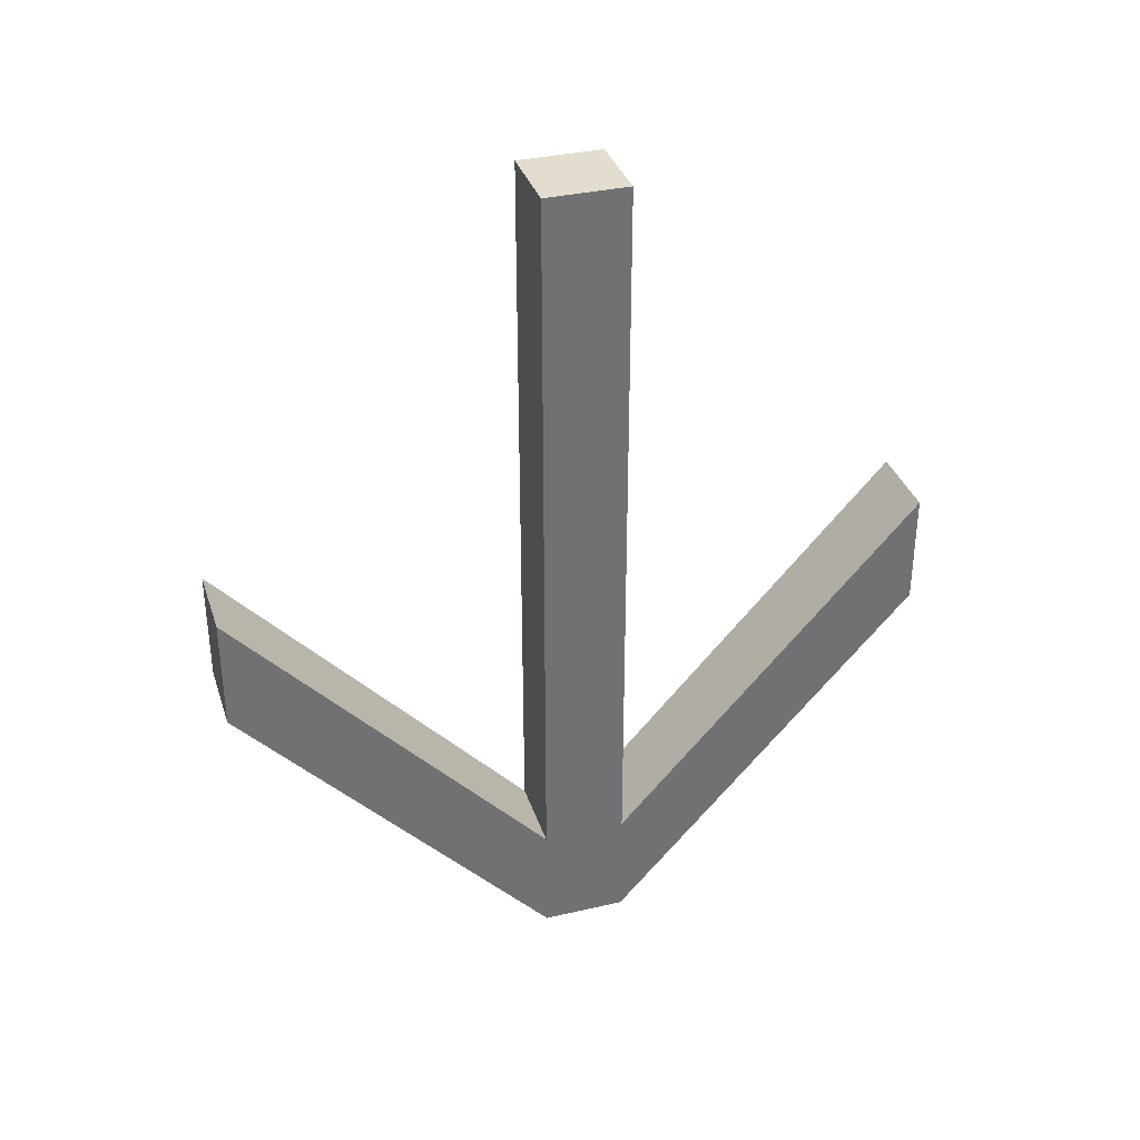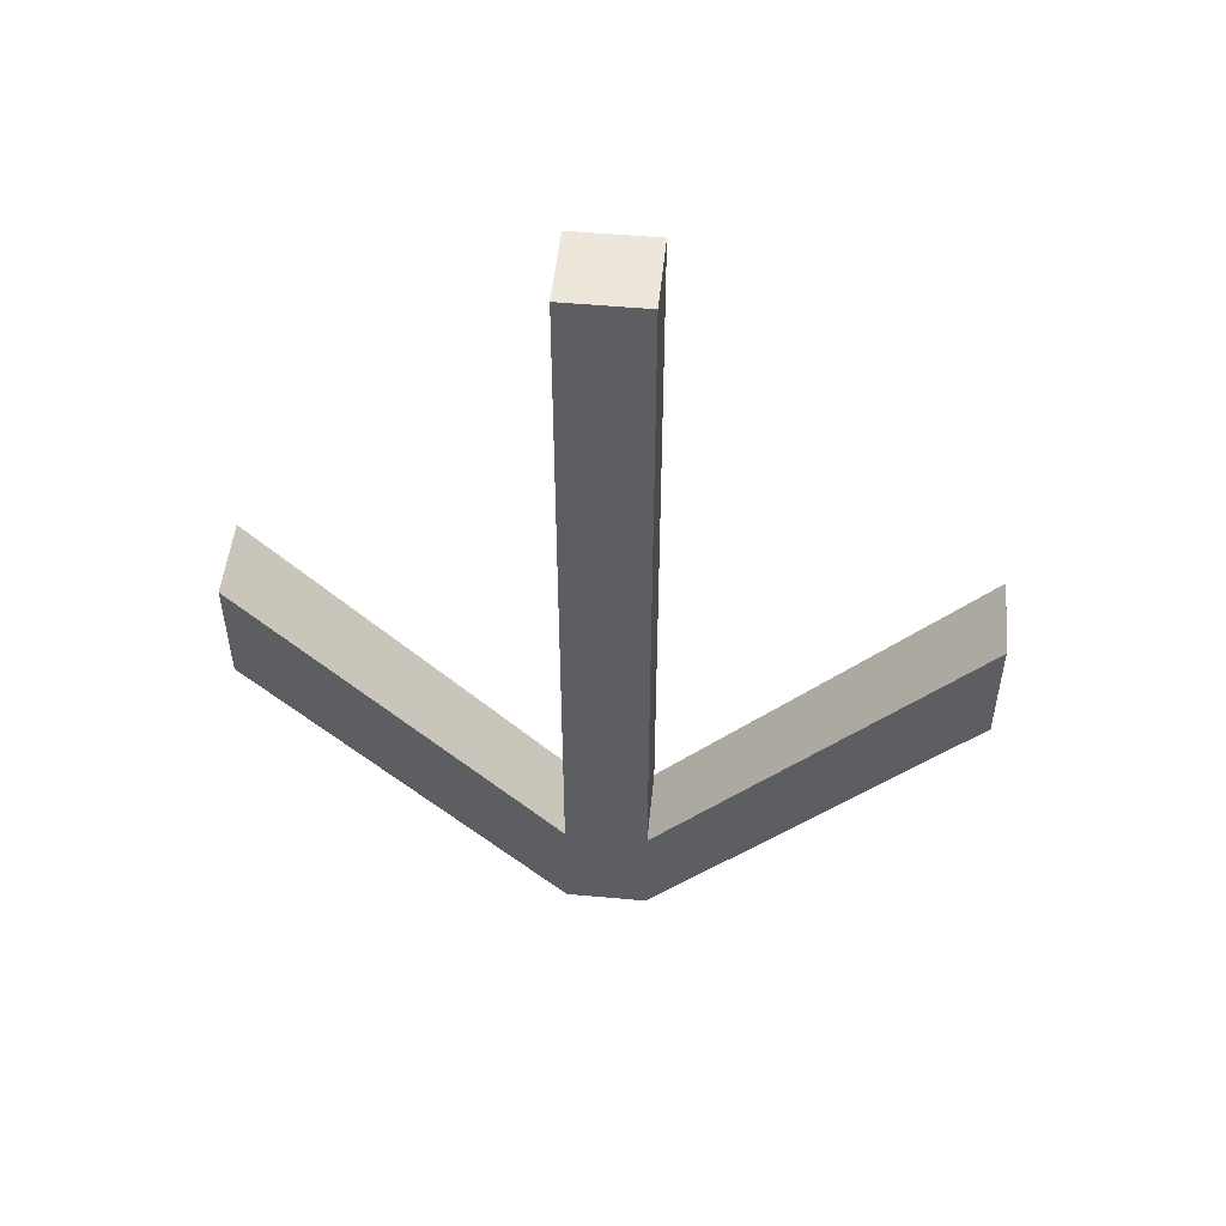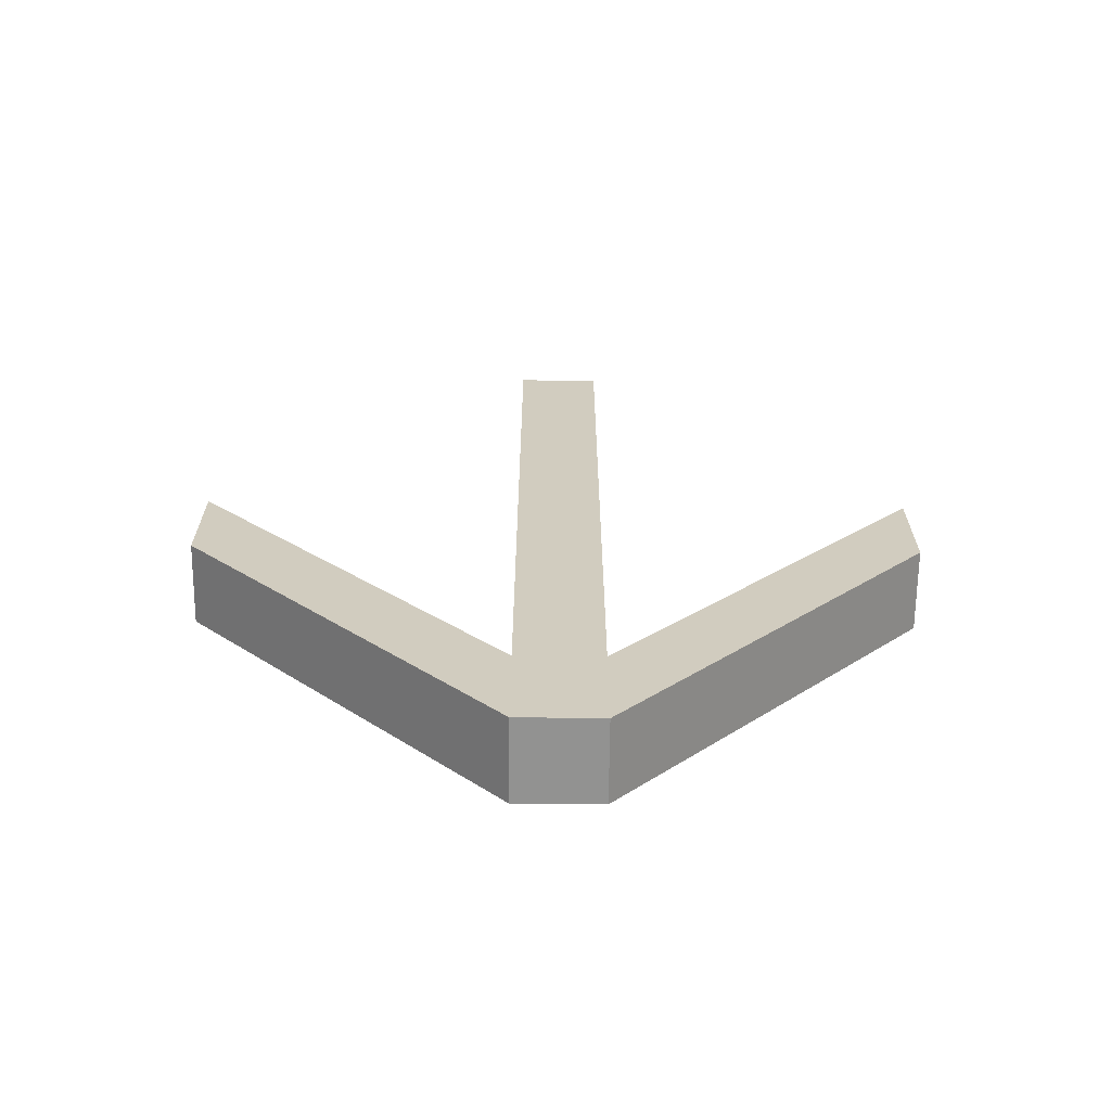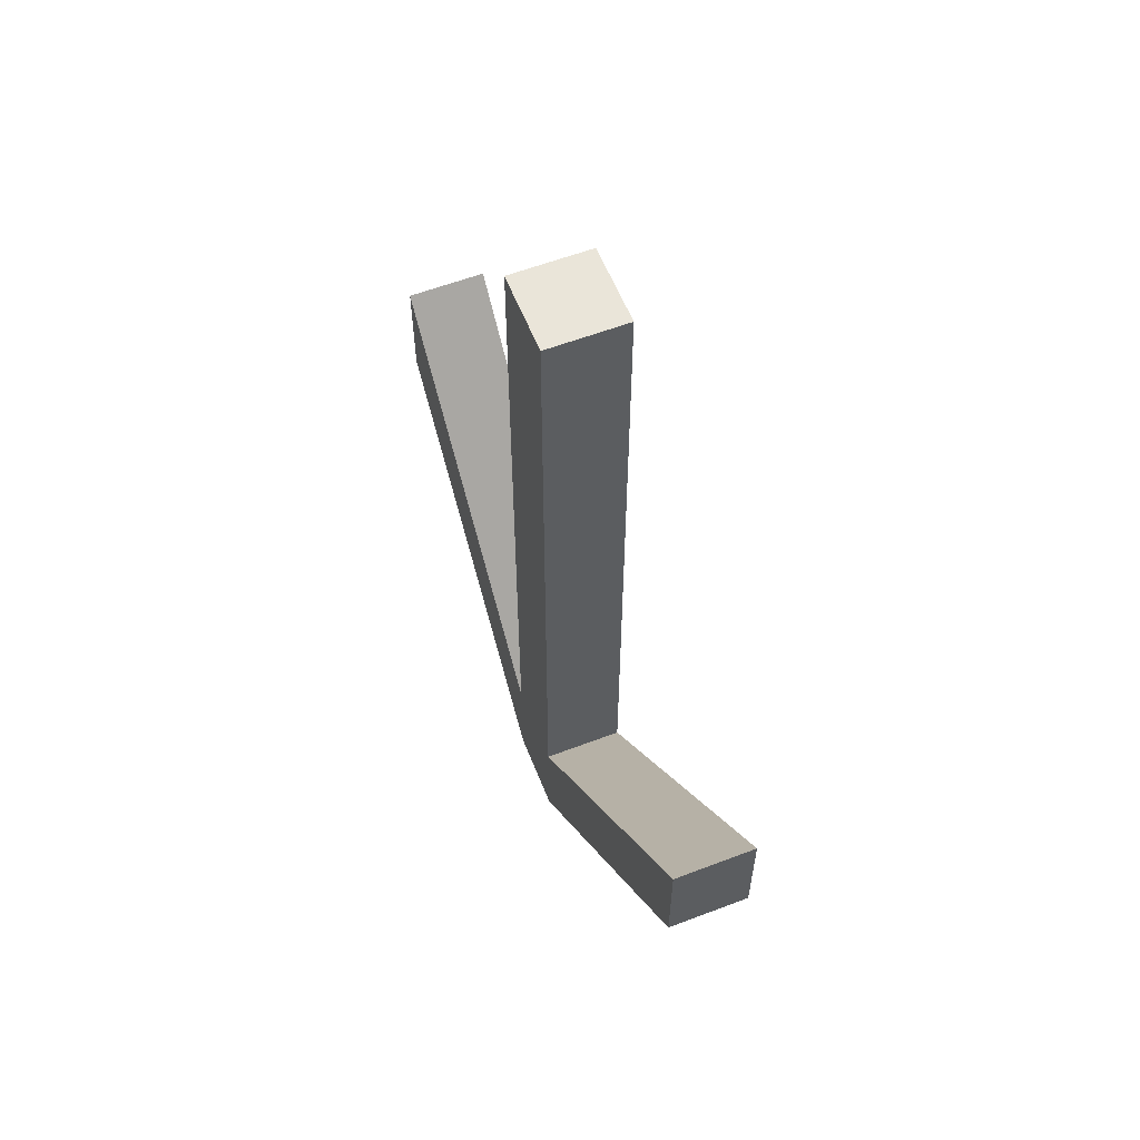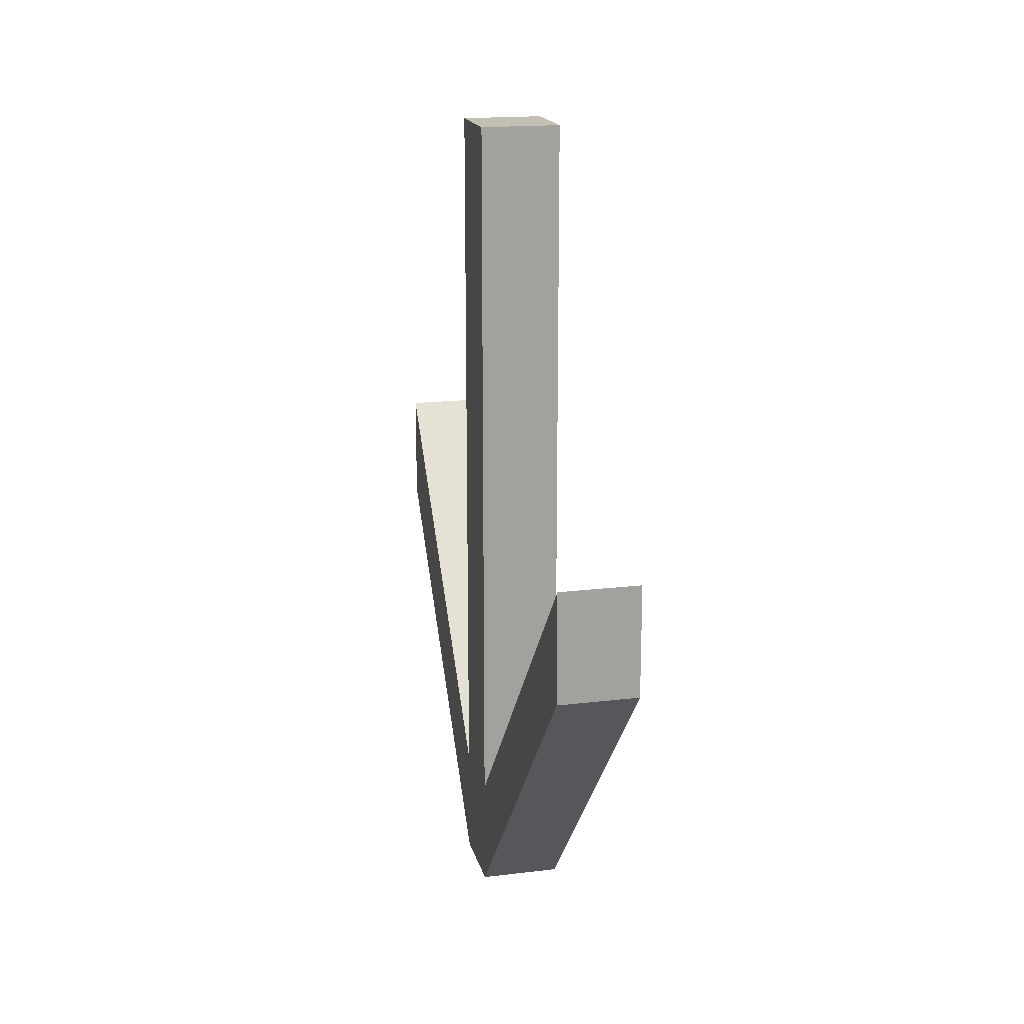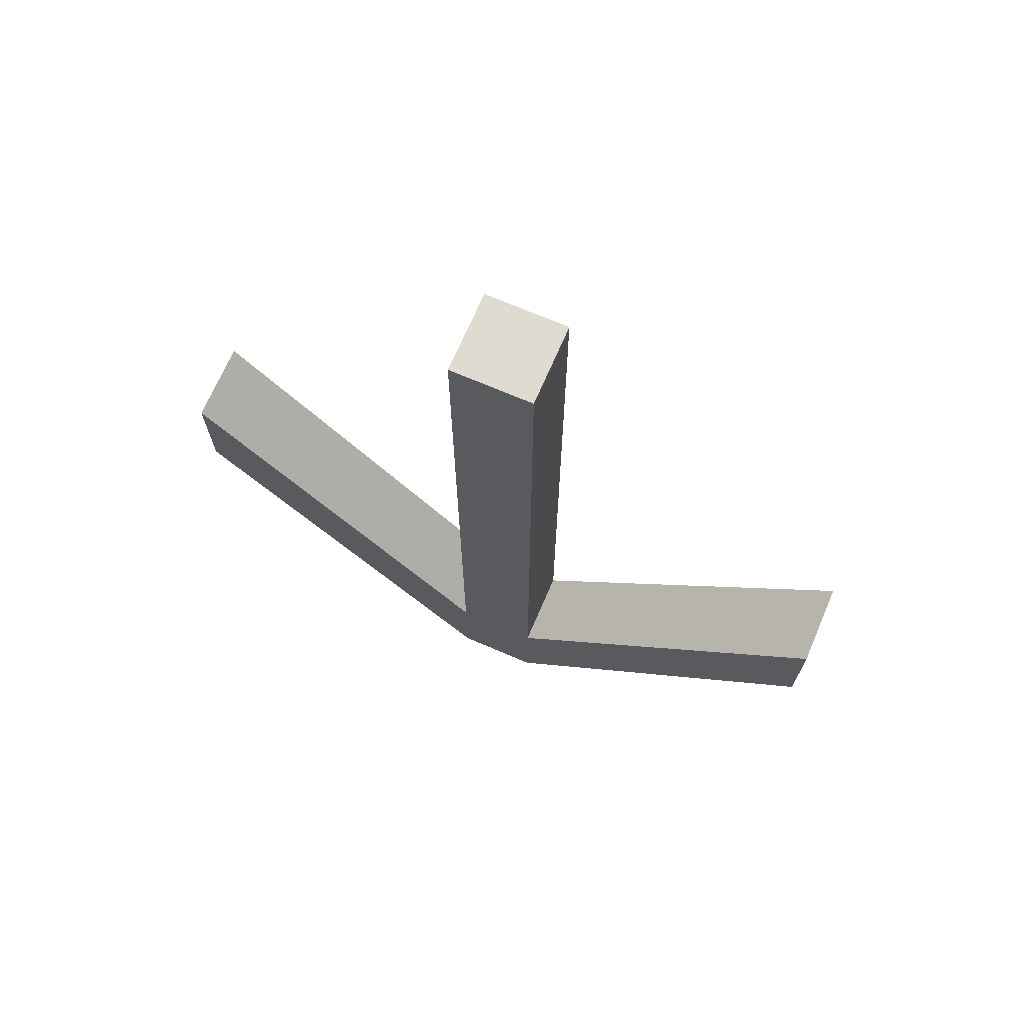
<metadata>
{"format":"obj","ext":"obj","renderer":"f3d","projection":"perspective","resolution":1024,"background":"white","views":[{"elev":34.9,"azim":-107.2,"up":"+Z"},{"elev":50.9,"azim":95.7,"up":"+Z"},{"elev":-66.2,"azim":-90.6,"up":"+Z"},{"elev":58.6,"azim":158.5,"up":"+Z"},{"elev":17.8,"azim":166.7,"up":"+Z"},{"elev":69.9,"azim":113.3,"up":"+Z"}]}
</metadata>
<code>
o Cube
v 0.09766 0.03713 -1
v 0.09766 -0.1902 -1
v 0.09766 0.03713 1
v 0.09766 -0.1902 1
v -0.125 0.03713 -1
v -0.125 -0.1902 -1
v -0.125 0.03713 1
v -0.125 -0.1902 1
v 0.09766 -0.1902 -1.309
v -0.125 -0.1902 -1.309
v 0.09766 0.03713 -1.309
v -0.125 0.03713 -1.309
v -0.125 0.8988 -0.05553
v 0.09766 0.8988 -0.05553
v -0.125 0.8988 -0.3641
v 0.09766 0.8988 -0.3641
v 0.09766 -1.035 -0.05553
v -0.125 -1.035 -0.05553
v 0.09766 -1.035 -0.3641
v -0.125 -1.035 -0.3641
f 1 5 7 3
f 4 3 7 8
f 8 7 5 6
f 6 2 4 8
f 2 1 3 4
f 6 5 12 10
f 10 12 11 9
f 6 10 20 18
f 11 12 15 16
f 1 2 9 11
f 13 14 16 15
f 12 5 13 15
f 5 1 14 13
f 1 11 16 14
f 17 18 20 19
f 9 2 17 19
f 2 6 18 17
f 10 9 19 20

</code>
